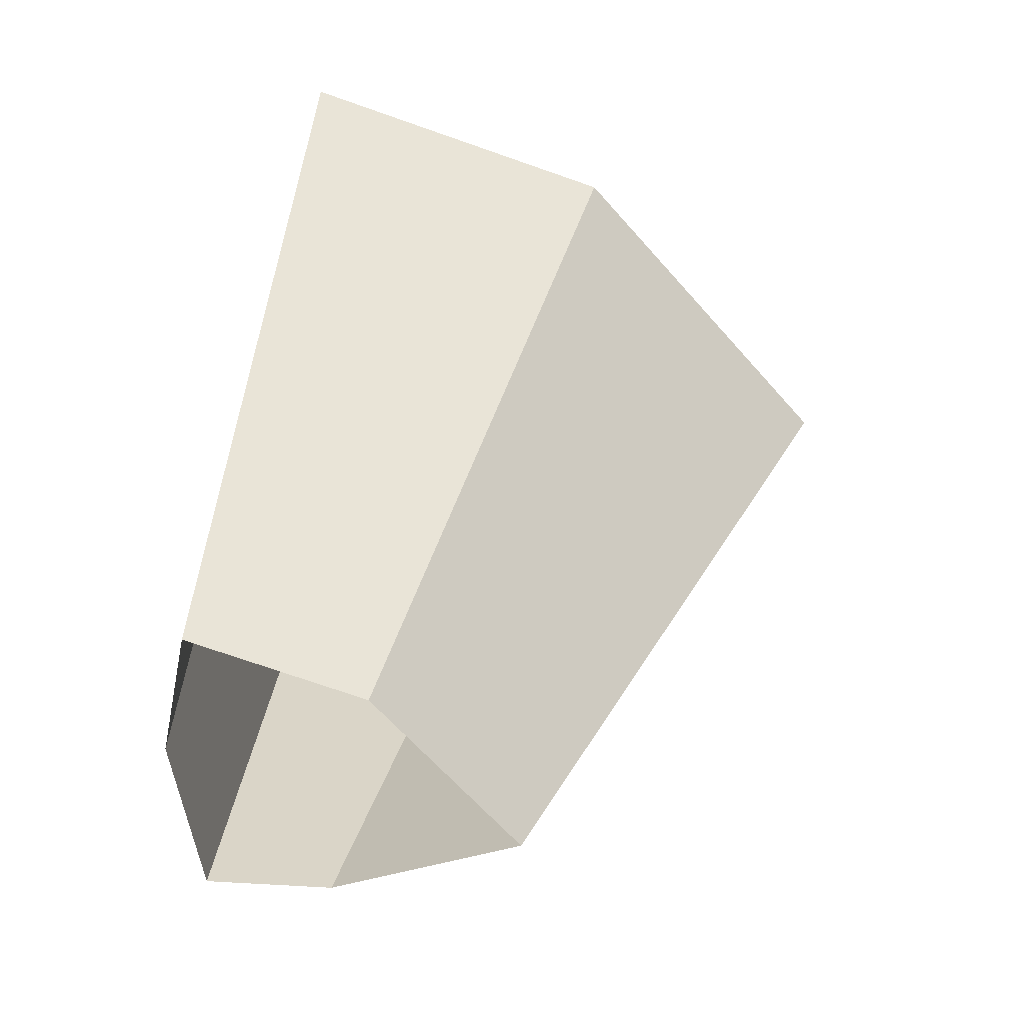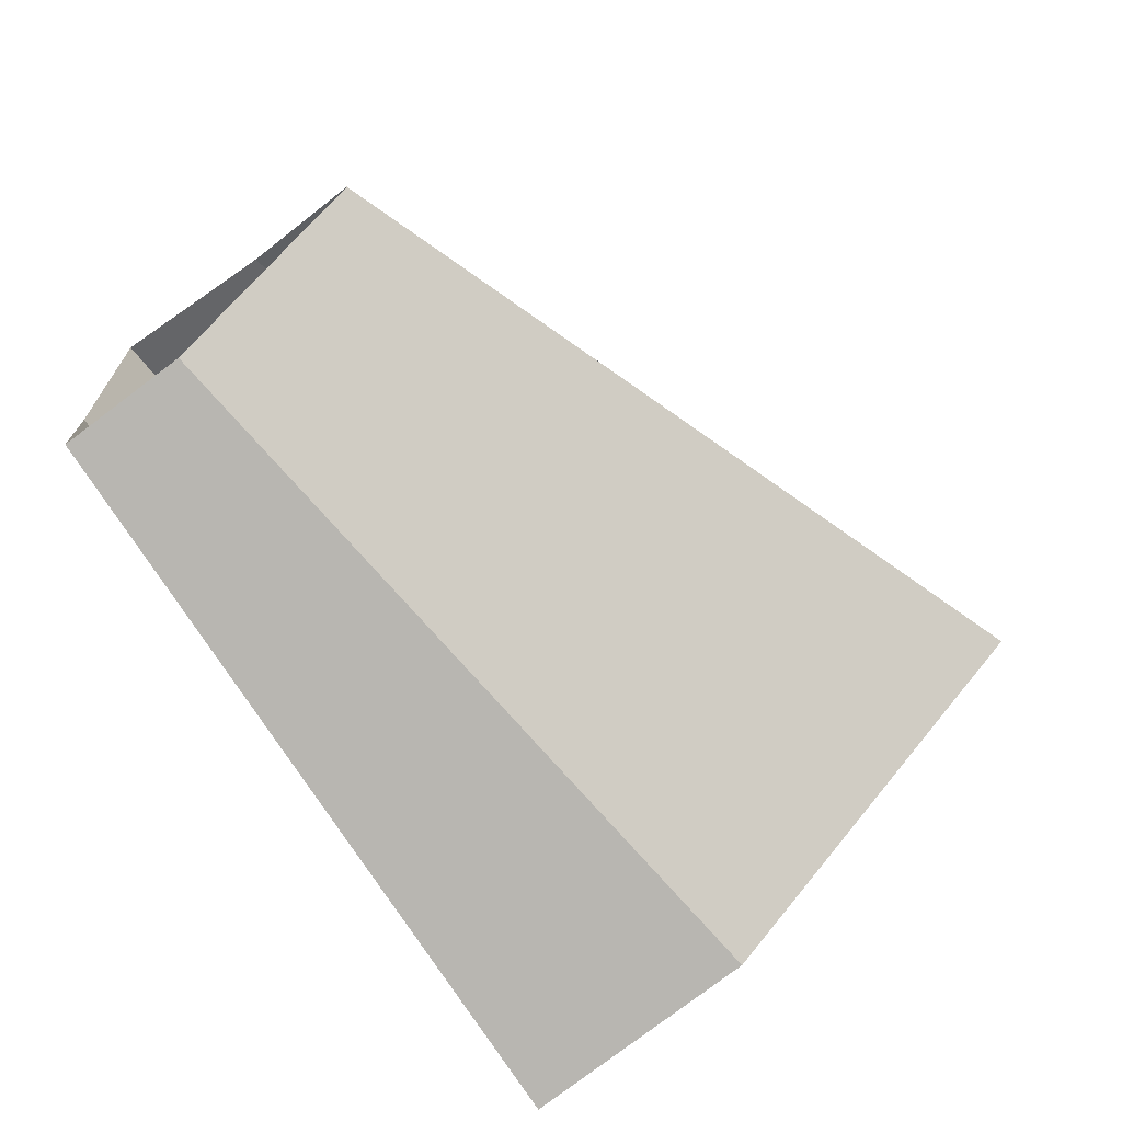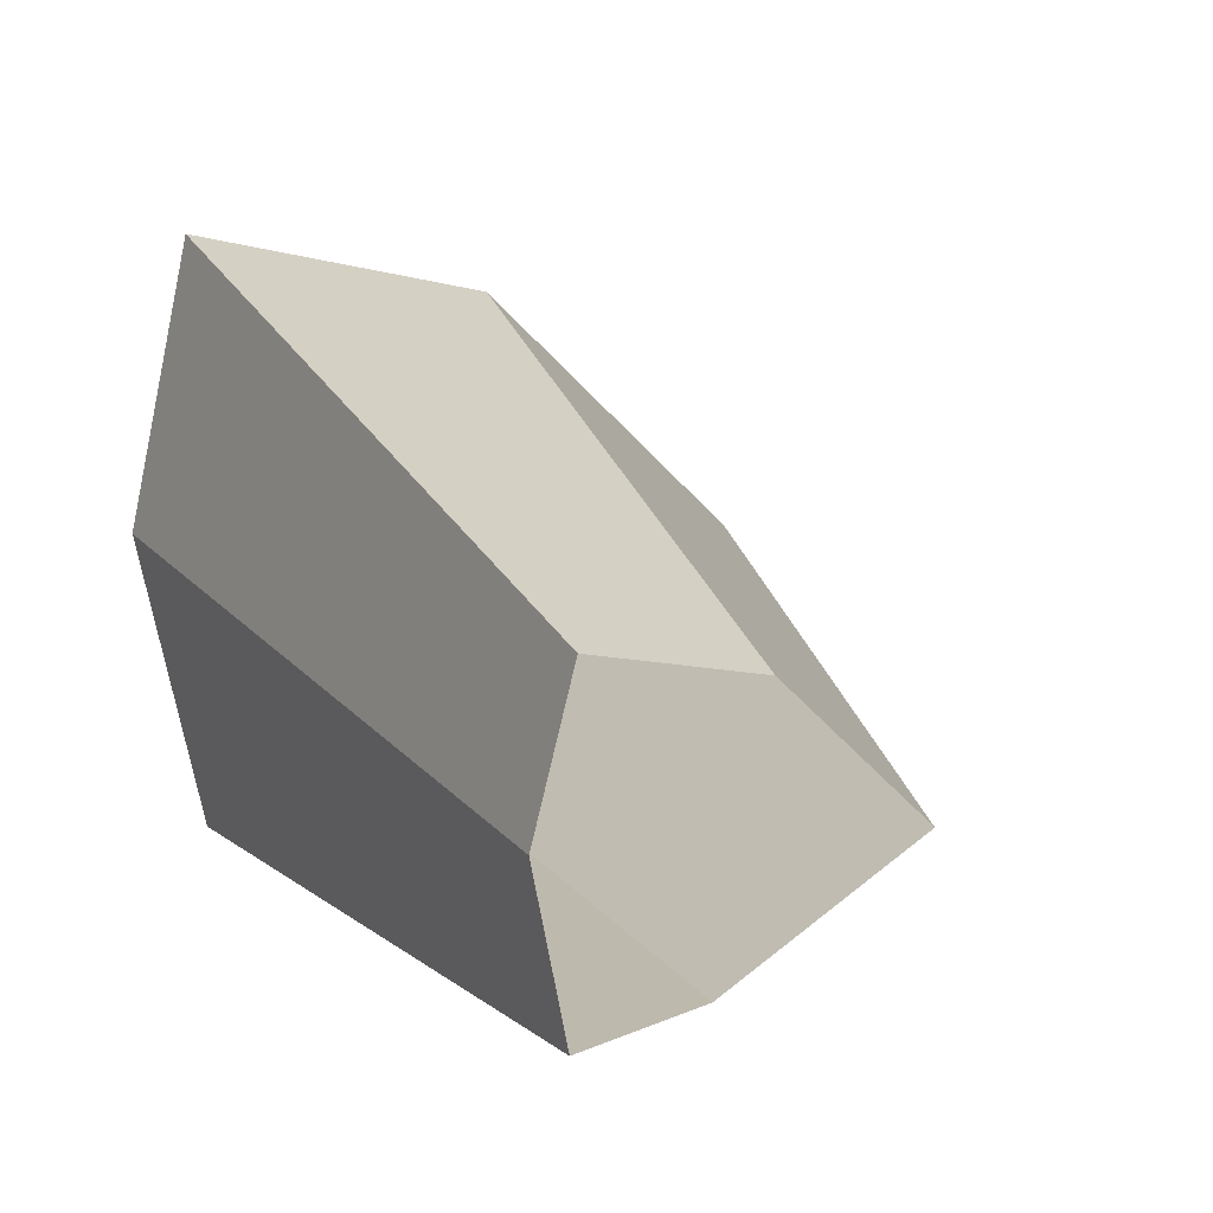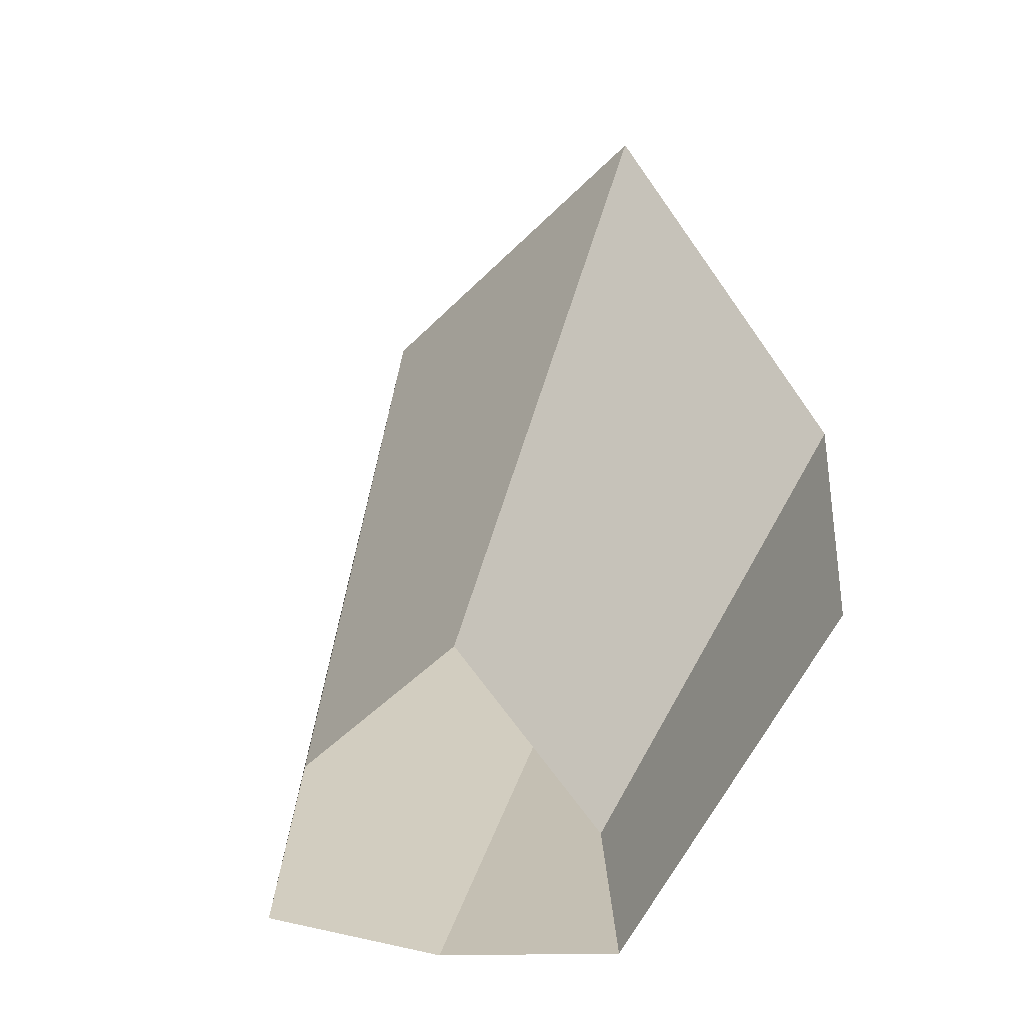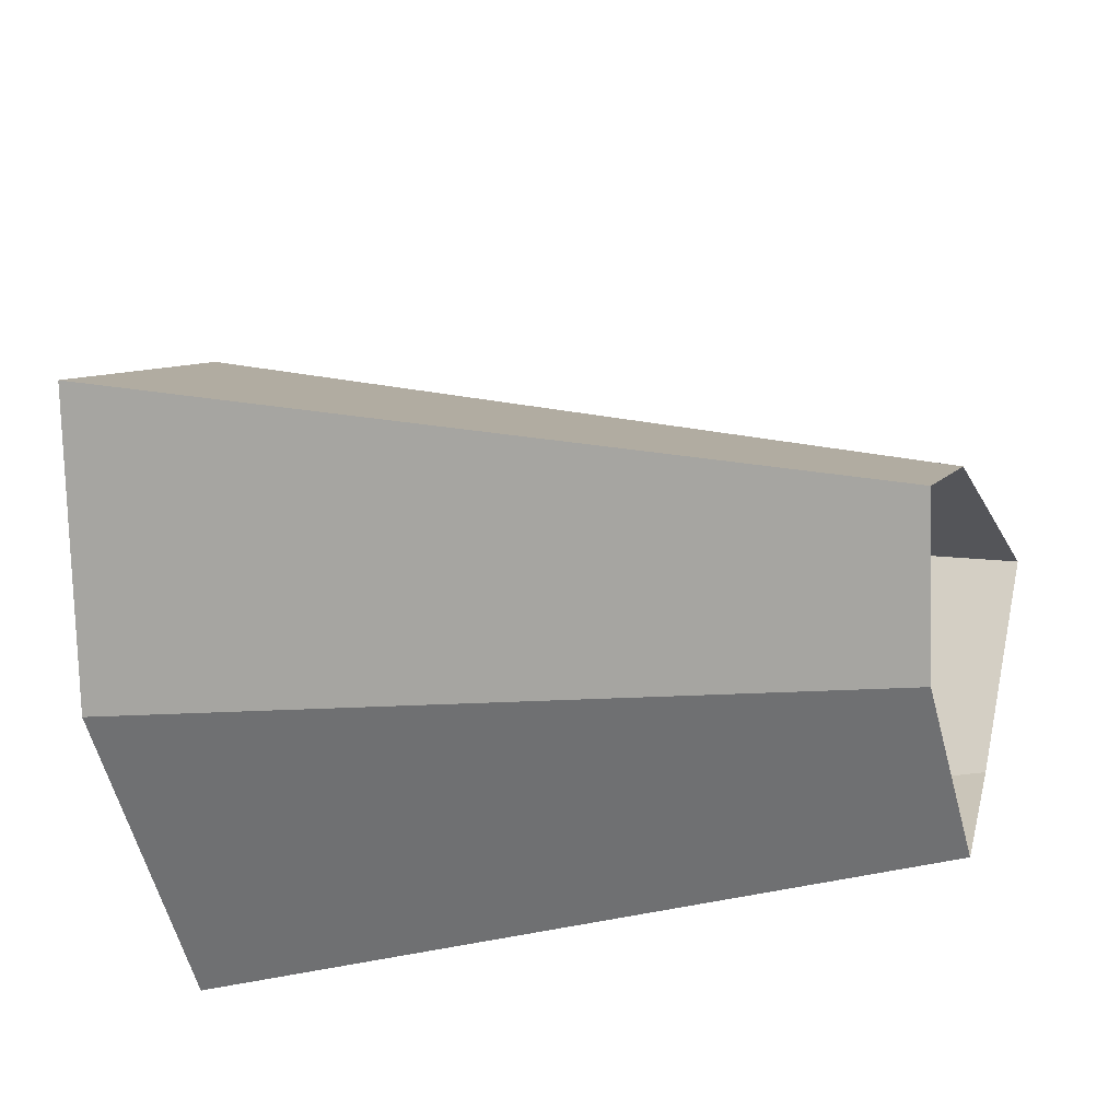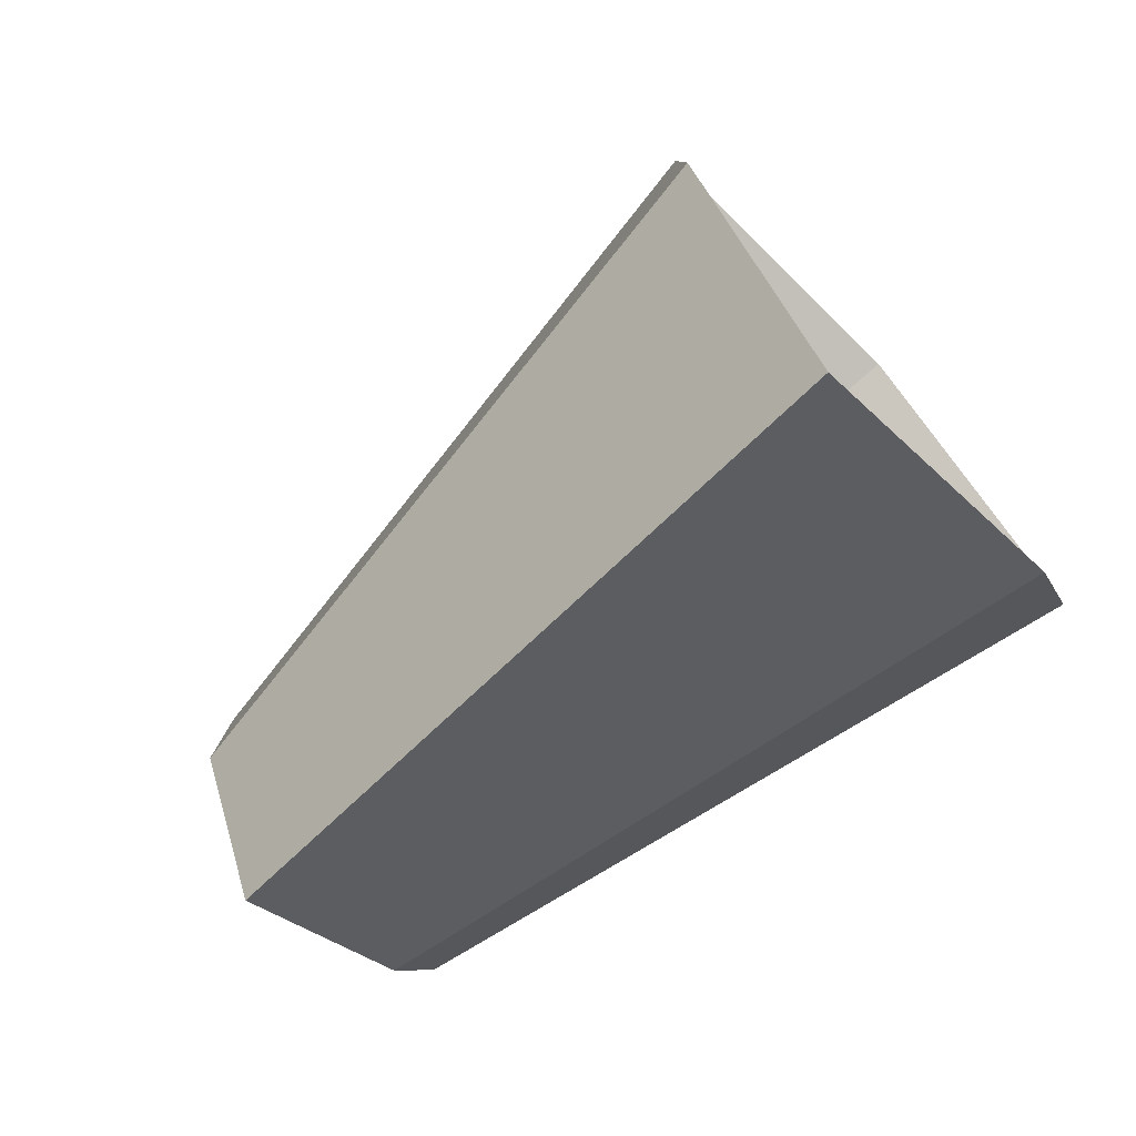
<metadata>
{"format":"obj","ext":"obj","renderer":"f3d","projection":"perspective","resolution":1024,"background":"white","views":[{"elev":40.3,"azim":83.2,"up":"+Z"},{"elev":-71.5,"azim":111.7,"up":"+Z"},{"elev":22.3,"azim":46.2,"up":"+Z"},{"elev":10.2,"azim":104.0,"up":"+Y"},{"elev":-67.2,"azim":9.4,"up":"+Y"},{"elev":76.2,"azim":141.5,"up":"+Y"}]}
</metadata>
<code>
g shard49
v -0.4162 0.08555 0.01037
v -0.4062 0.09943 0.08438
v -0.3861 0.1749 0.05977
v -0.3614 0.2365 -0.01193
v -0.4082 0.09662 -0.07018
v -0.3931 0.1534 -0.06515
v -0.7311 0.179 0.1519
v -0.7491 0.154 0.01867
v -0.695 0.3148 0.1076
v -0.6506 0.4257 -0.02147
v -0.7348 0.1739 -0.1263
v -0.7077 0.2761 -0.1173
v -0.7311 0.179 0.1519
v -0.4062 0.09943 0.08438
v -0.695 0.3148 0.1076
v -0.3861 0.1749 0.05977
v -0.4162 0.08555 0.01037
v -0.7491 0.154 0.01867
v -0.4082 0.09662 -0.07018
v -0.7348 0.1739 -0.1263
v -0.3931 0.1534 -0.06515
v -0.7077 0.2761 -0.1173
v -0.6506 0.4257 -0.02147
v -0.3614 0.2365 -0.01193
g shard49_0
f 8 7 2
f 1 8 2
f 13 9 3
f 14 13 3
f 15 10 4
f 16 15 4
f 11 18 17
f 5 11 17
f 12 20 19
f 6 12 19
f 23 22 21
f 24 23 21

</code>
